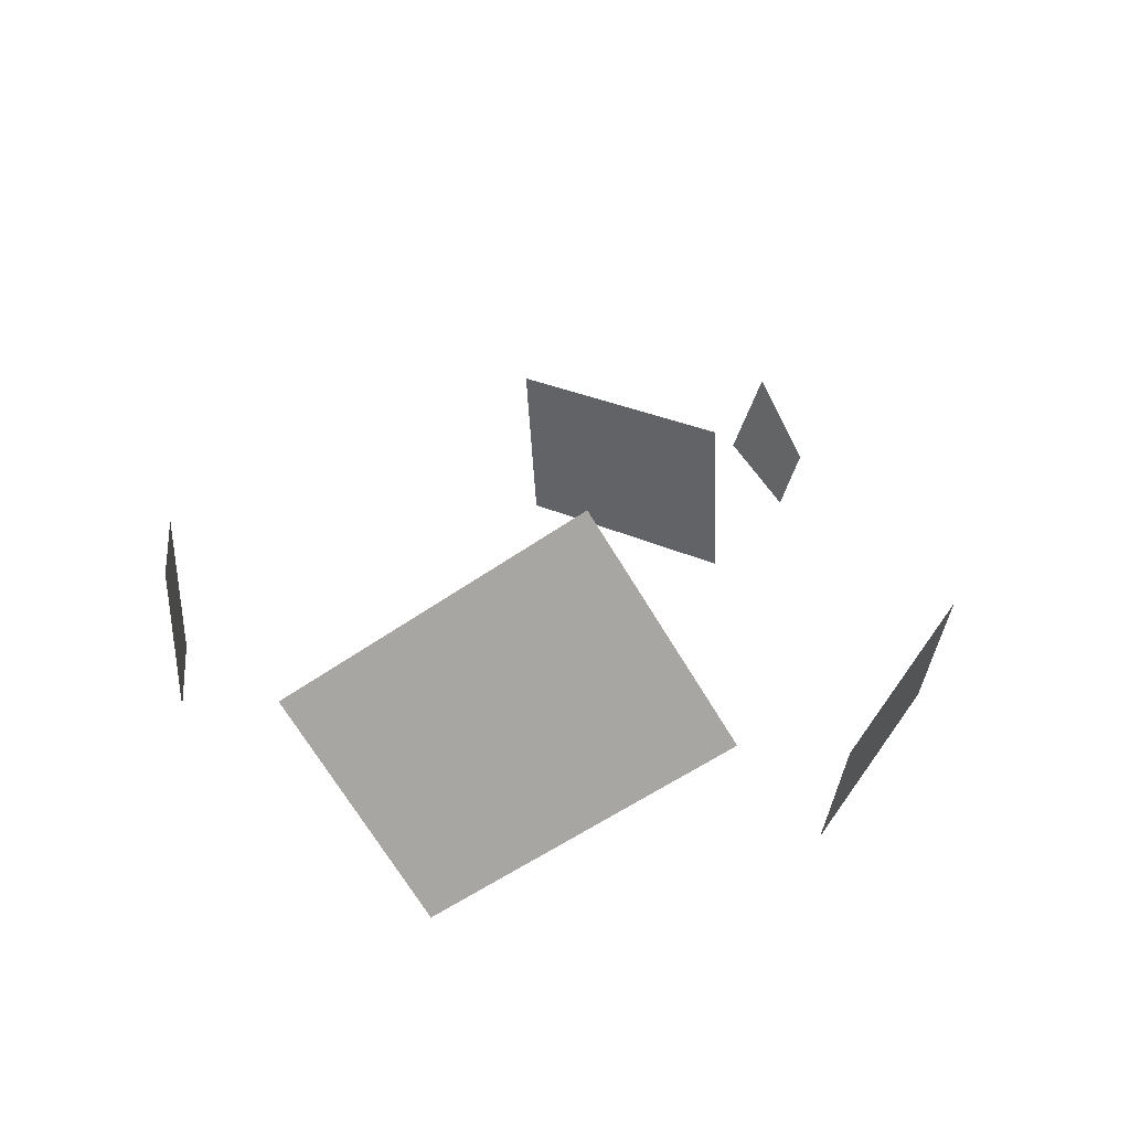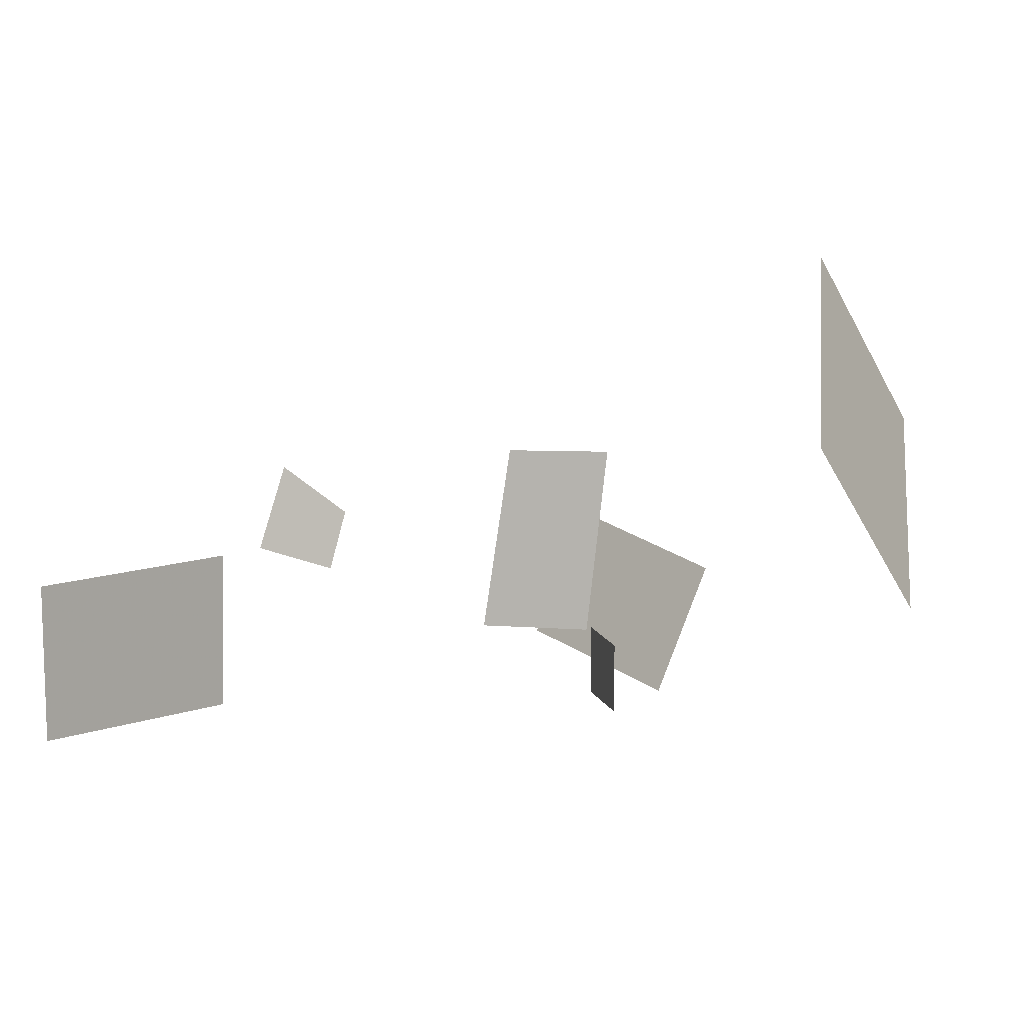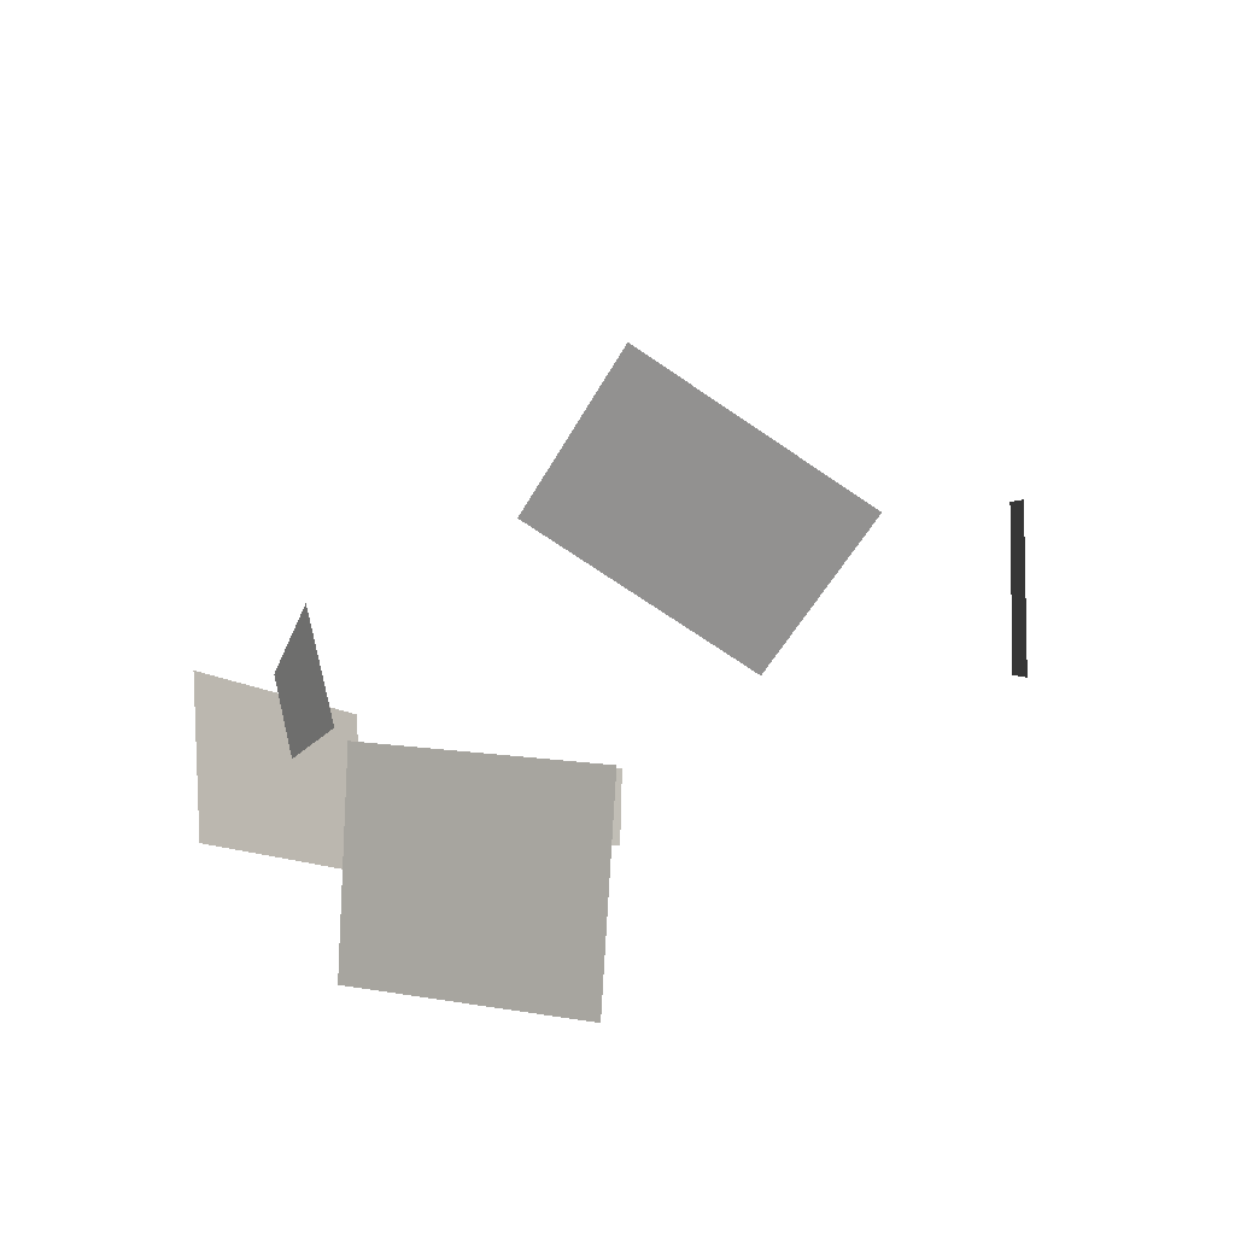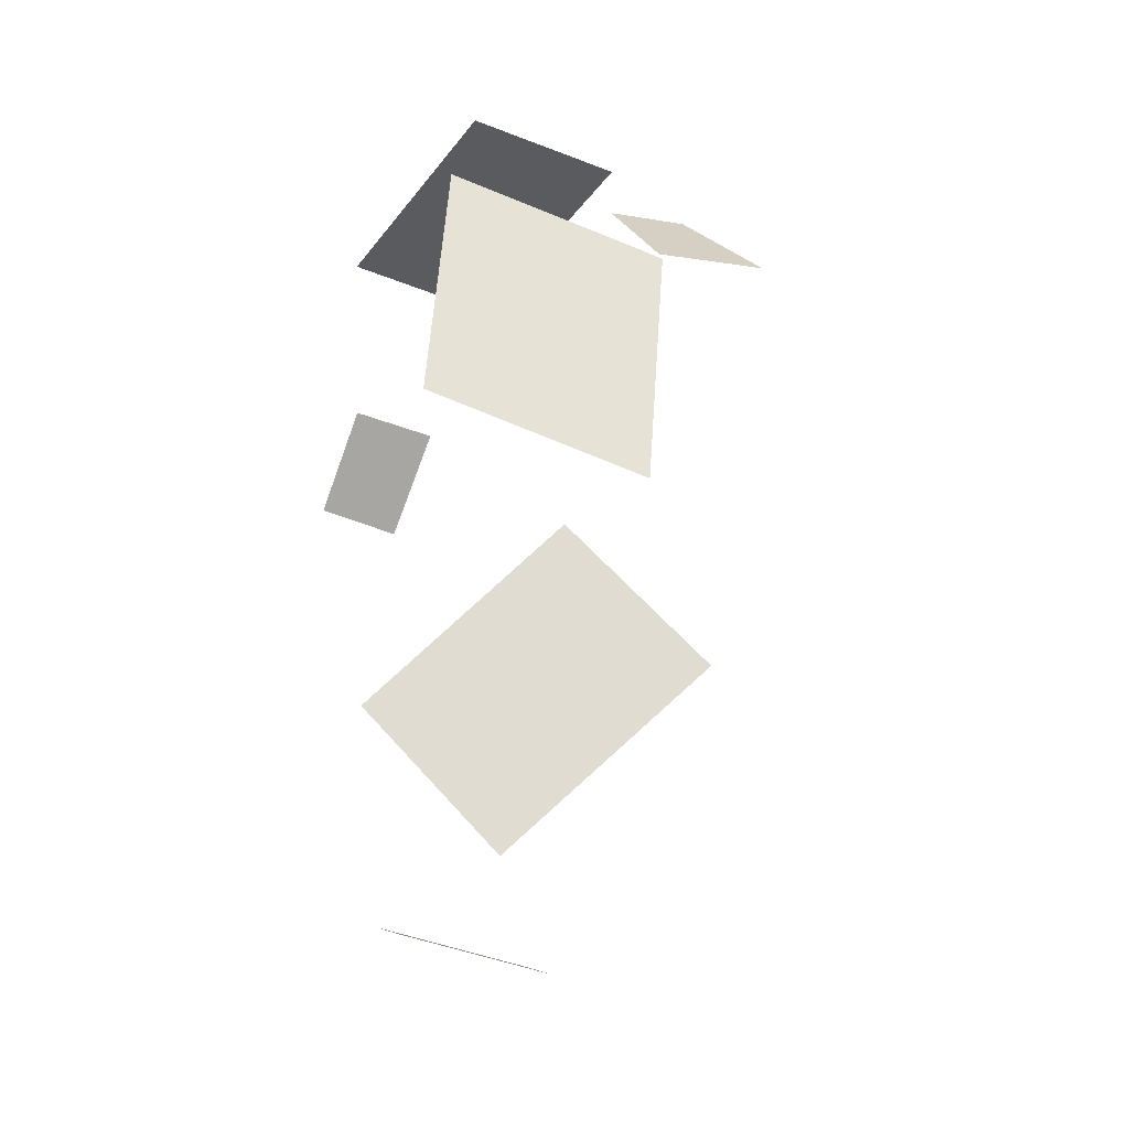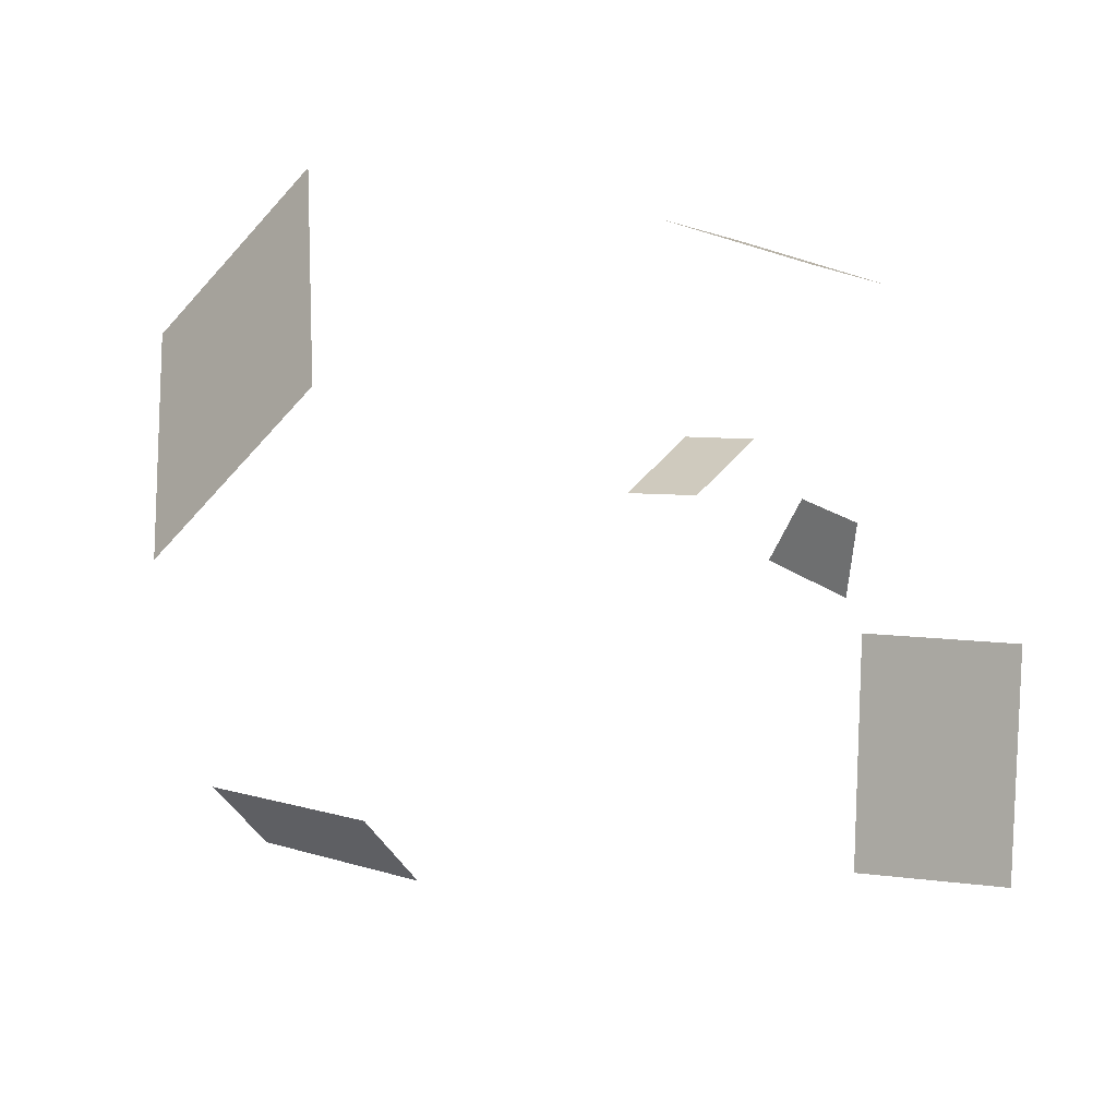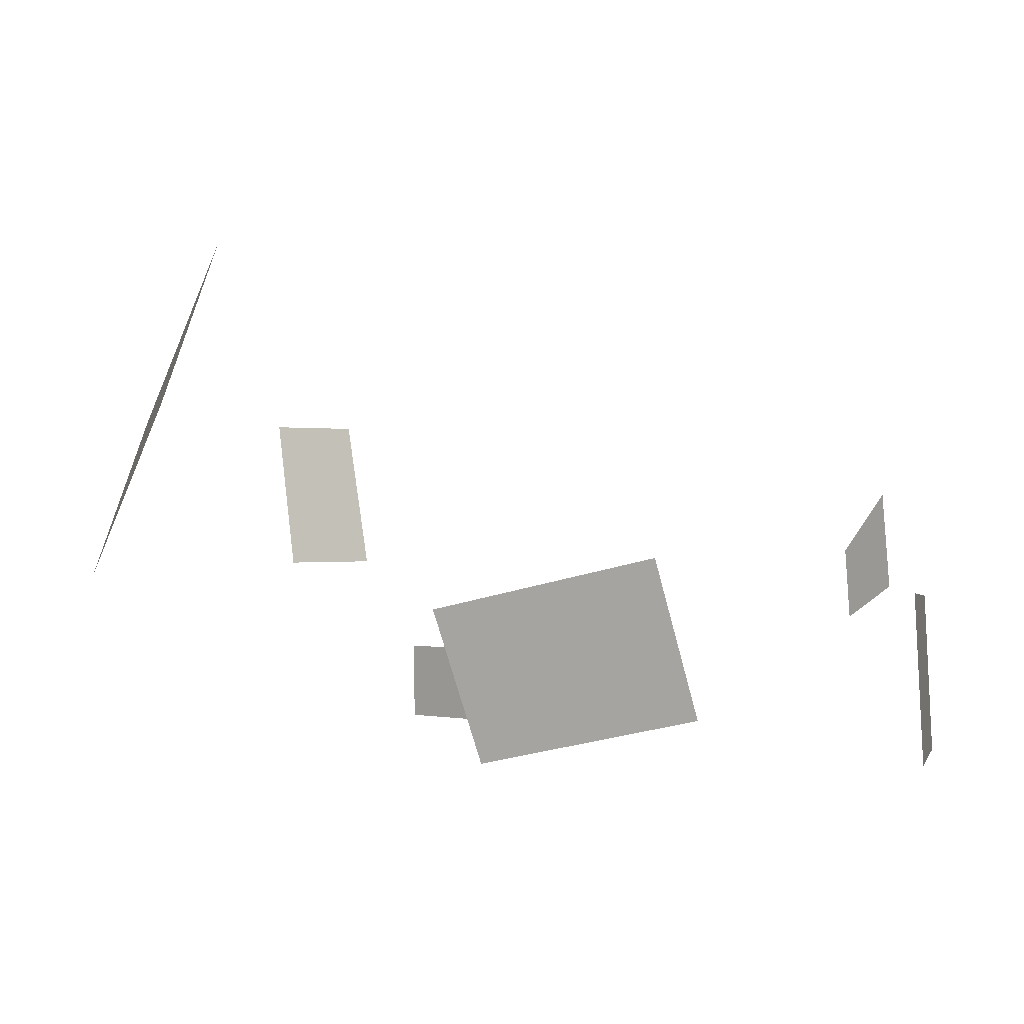
<metadata>
{"format":"obj","ext":"obj","renderer":"f3d","projection":"perspective","resolution":1024,"background":"white","views":[{"elev":34.2,"azim":127.5,"up":"+Z"},{"elev":7.7,"azim":50.7,"up":"+Z"},{"elev":0.9,"azim":-47.5,"up":"+Z"},{"elev":-48.7,"azim":-112.4,"up":"+Y"},{"elev":5.4,"azim":127.4,"up":"+Y"},{"elev":-1.0,"azim":-161.8,"up":"+Z"}]}
</metadata>
<code>
g Capture_Cloud2_2
v -20.1 -19.11 4.983
v -22.06 -3.741 -5.621
v -20.65 -18.7 -5.841
v -21.52 -3.853 5.437
v 20.96 -11.85 17.13
v 24.1 -8.995 7.3
v 24.92 -8.256 17.13
v 19.89 -12.82 7.385
v -18.54 4.809 8.172
v -20.26 -1.51 5.897
v -20.16 0.5891 11.65
v -18.57 3.471 4.12
v 5.269 8.679 2.14
v 3.235 9.713 -2.287
v 3.235 9.713 2.174
v 7.743 7.421 2.098
v 8.74 6.914 2.082
v 8.63 6.97 -2.287
v -6.038 21.13 6.683
v -12.5 18.12 -1.365
v -10.74 20.81 7.765
v -0.3235 21.53 5.368
v 1.981 21.69 4.838
v 0.001335 19.04 -4.048
v 29.19 4.031 16.8
v 17.83 24.18 16.56
v 18.45 15.31 27.2
v 28.37 12.94 6.587
f 3 2 1
f 4 1 2
f 7 6 5
f 8 5 6
f 11 10 9
f 12 9 10
f 15 14 13
f 13 14 16
f 16 14 17
f 17 14 18
f 21 20 19
f 19 20 22
f 22 20 23
f 23 20 24
f 27 26 25
f 28 25 26

</code>
